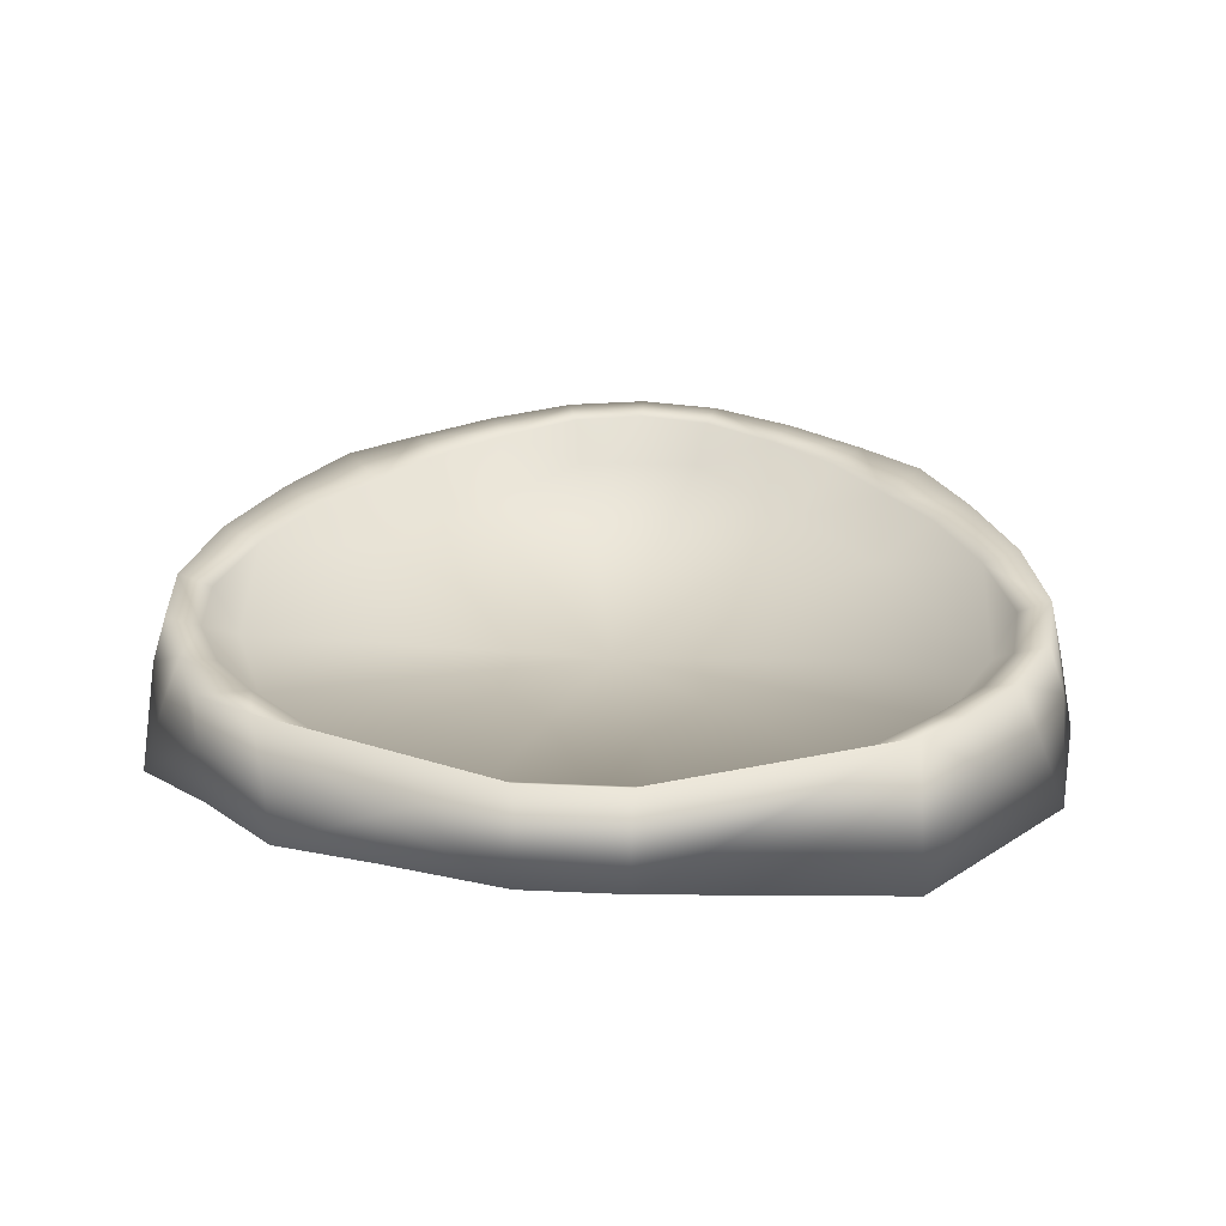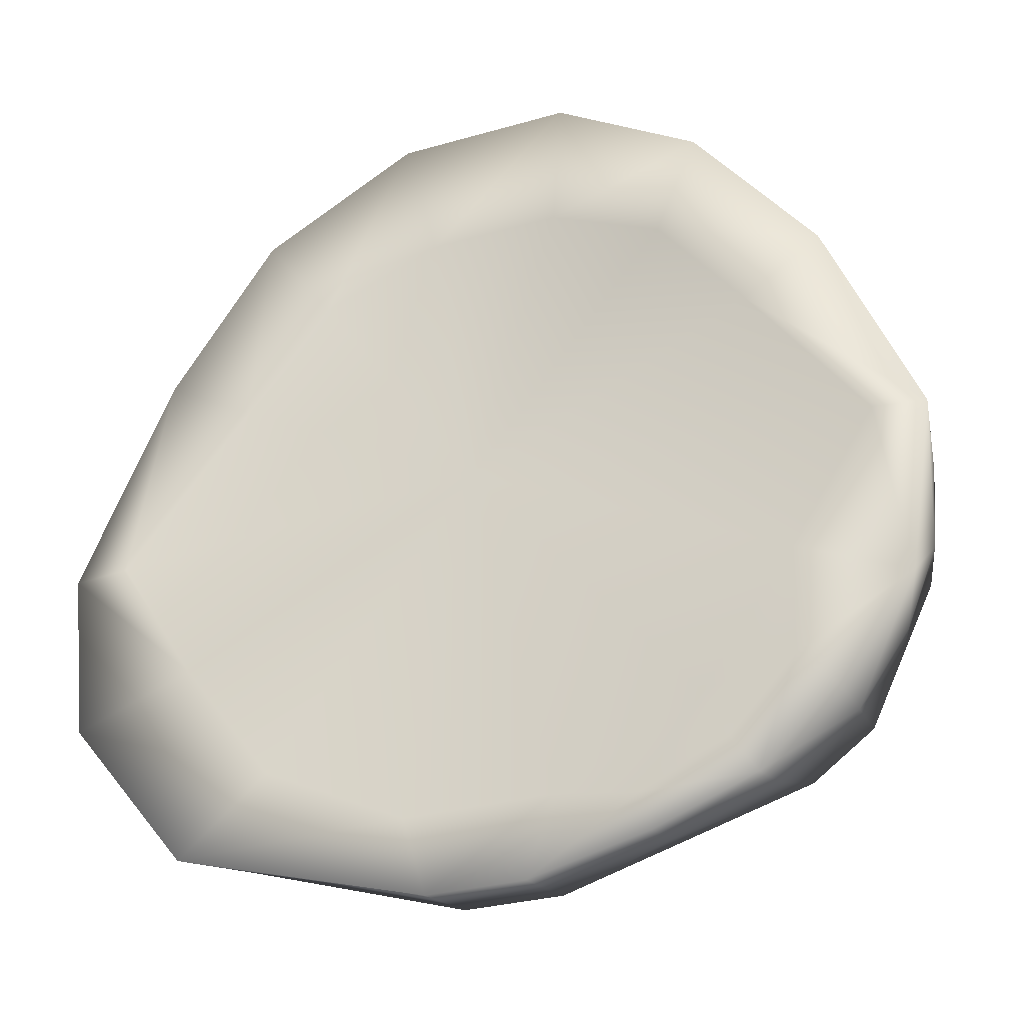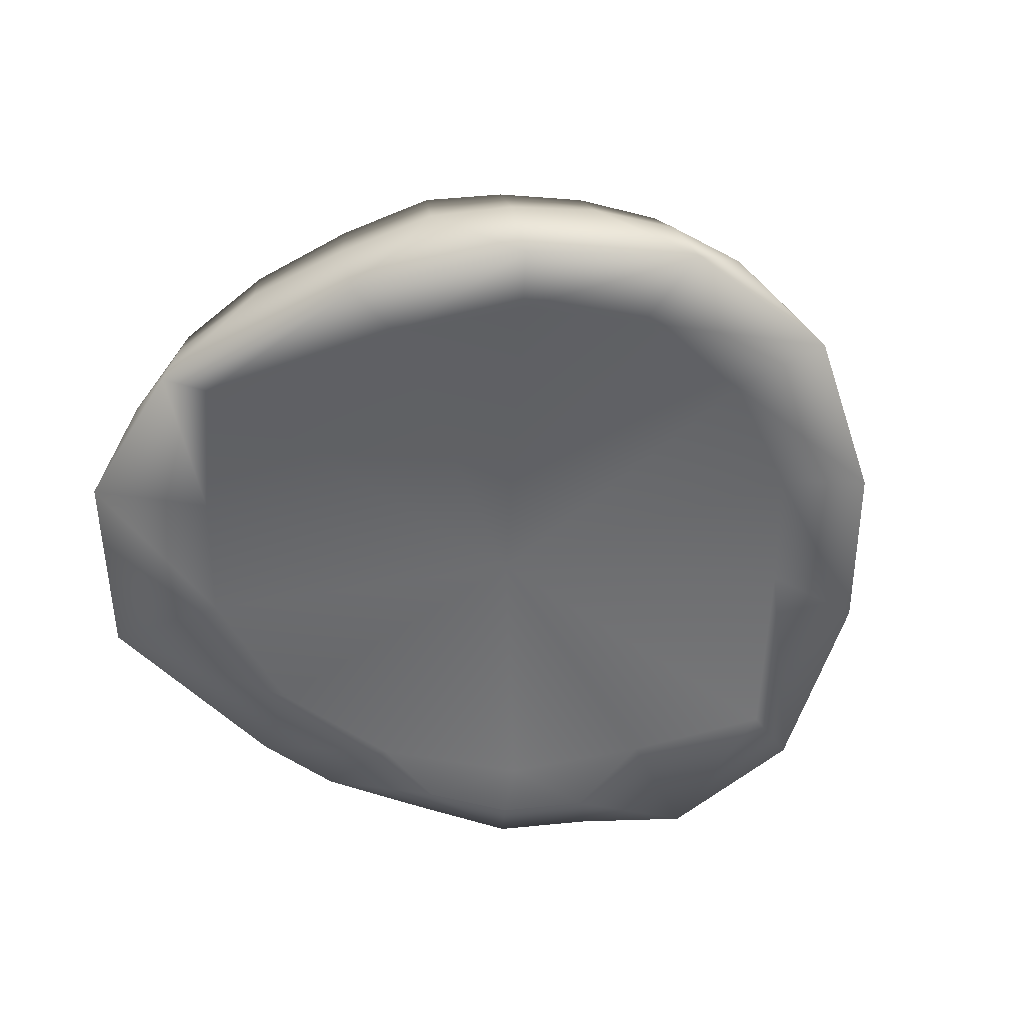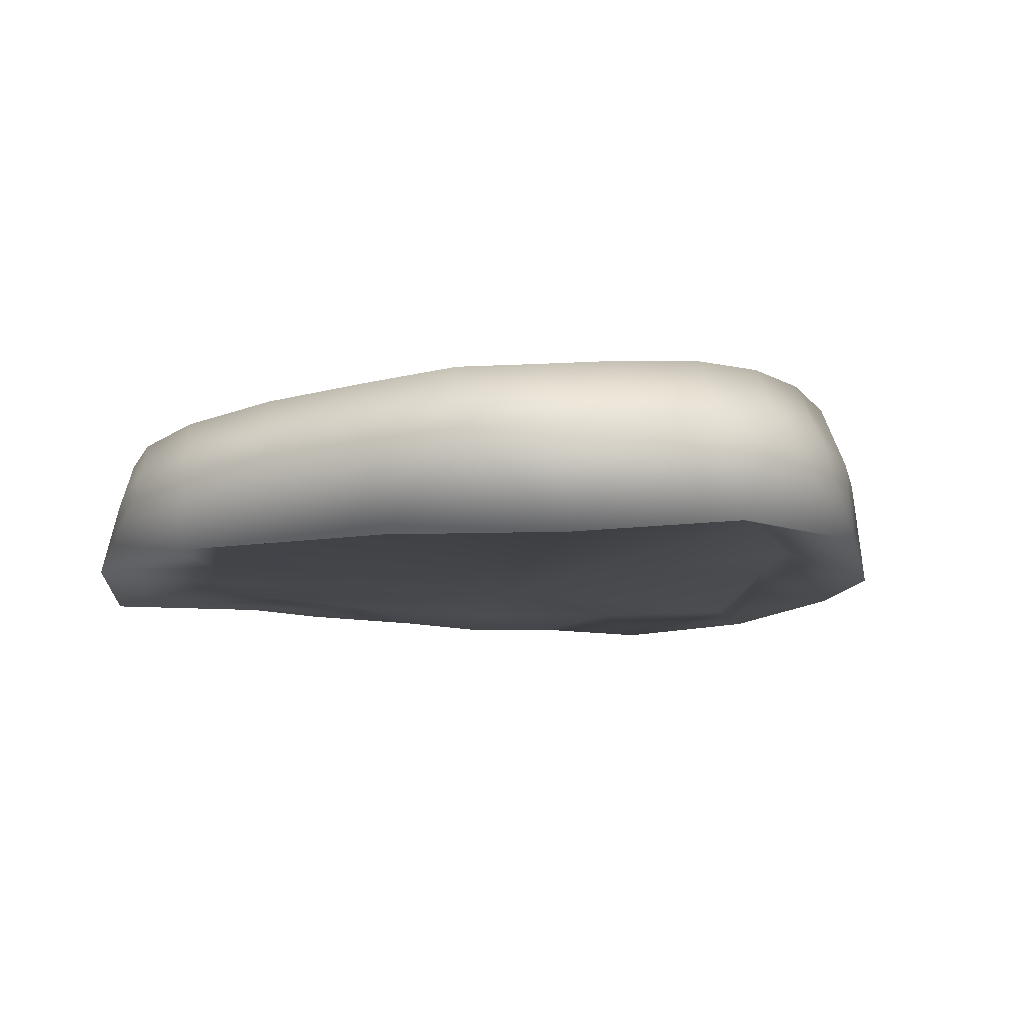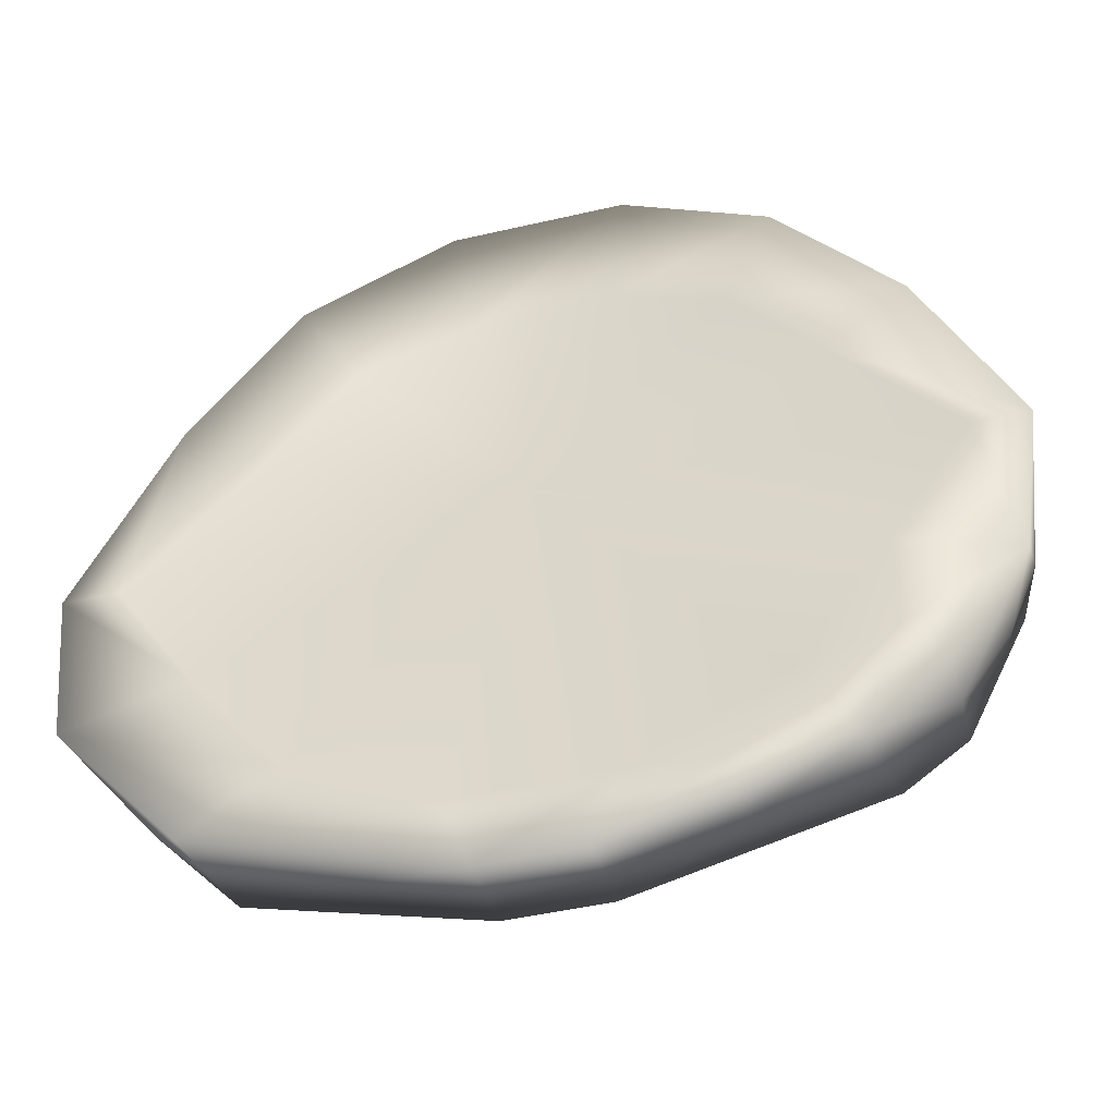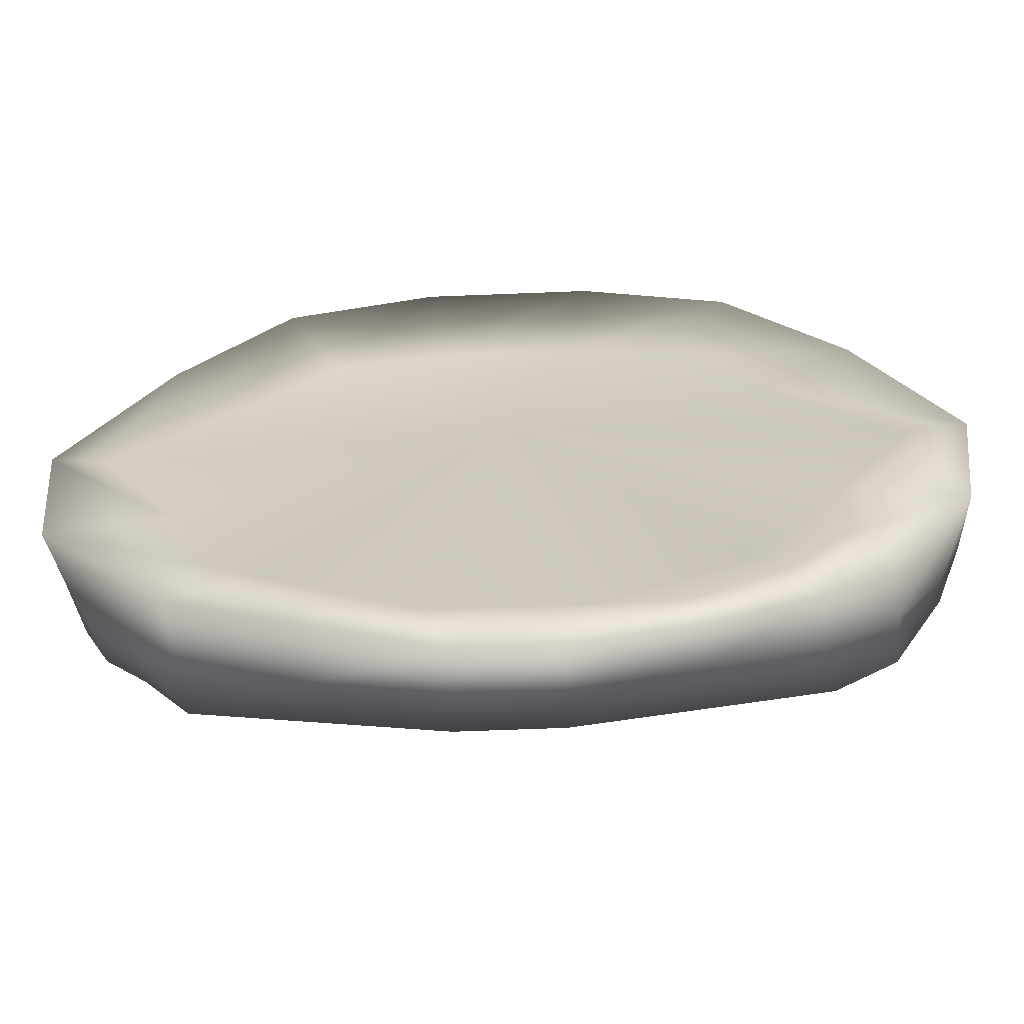
<metadata>
{"format":"obj","ext":"obj","renderer":"f3d","projection":"perspective","resolution":1024,"background":"white","views":[{"elev":21.7,"azim":-175.1,"up":"+Y"},{"elev":-29.6,"azim":22.9,"up":"+Z"},{"elev":-52.0,"azim":-38.2,"up":"+Y"},{"elev":-10.1,"azim":-44.0,"up":"+Y"},{"elev":-47.1,"azim":14.7,"up":"+Z"},{"elev":-64.4,"azim":2.3,"up":"+Z"}]}
</metadata>
<code>
v 1.011 14.44 0.845
v 0.9625 14.24 0.5847
v 1.199 14.42 0.5914
v 1.372 14.38 0.2343
v 1.357 14.47 0.6396
v 0.9104 14.53 1.173
v 1.157 14.51 0.9646
v 1.323 14.3 -1.057
v 1.436 14.33 -0.7924
v 1.146 14.28 -0.9631
v 1.314 14.29 -0.7441
v 1.191 14.14 -0.6758
v 1.438 14.31 -0.4725
v 1.089 14.31 -1.219
v 1.325 14.1 -1.064
v 1.514 14.13 -0.7757
v 1.388 14.14 -0.1141
v 1.472 14.34 -0.1468
v 1.178 14.27 1.031
v 0.9249 14.28 1.265
v -0.6838 14.28 0.9865
v -1.045 14.44 0.845
v -1.006 14.24 0.5847
v -1.228 14.42 0.5906
v -1.406 14.38 0.231
v -1.376 14.47 0.6392
v -1.541 14.44 0.2469
v -1.576 14.21 0.2897
v -1.632 14.39 -0.1671
v -0.02208 14.08 -0.1052
v -0.2626 14.39 1.312
v -0.5789 14.52 1.246
v -0.2993 14.56 1.362
v -1.432 14.14 -0.1275
v -1.512 14.34 -0.1527
v -1.48 14.31 -0.4792
v -1.6 14.36 -0.5139
v 1.388 14.23 0.6857
v -1.185 14.51 0.9646
v -0.8359 14.48 1.079
v -0.9502 14.53 1.173
v -1.203 14.27 1.031
v -1.402 14.23 0.6847
v -1.375 13.86 0.7602
v 0.6342 14.07 -1.45
v 0.6266 13.9 -1.473
v 1.022 13.88 -1.332
v 0.5938 13.87 -1.343
v 0.9289 13.85 -1.193
v 1.039 14.08 -1.299
v -0.947 13.85 1.336
v -0.9641 14.28 1.265
v -0.02193 14.57 1.401
v 0.2554 14.56 1.362
v 0.2897 14.59 1.463
v 0.5351 14.52 1.246
v -1.235 14.15 -0.6891
v -0.3114 14.18 -1.403
v 0.2675 14.18 -1.403
v 0.1692 14.24 -1.526
v -1.083 13.97 0.6411
v -0.02208 13.83 0.02916
v 0.6989 13.98 1.062
v 1.039 13.97 0.6411
v 1.368 13.86 0.7602
v 1.716 13.85 -0.05143
v 1.556 14.21 0.2939
v 1.647 14.19 -0.1144
v 1.597 14.39 -0.1636
v 1.627 14.16 -0.4651
v 1.559 14.36 -0.5094
v 1.507 13.89 -0.007416
v 1.185 13.88 -0.5041
v 0.8228 14.17 -1.137
v 1.621 13.84 -0.7088
v 0.2418 14.03 1.286
v -0.2856 14.03 1.286
v -1.745 13.85 -0.06805
v -1.551 13.89 -0.02811
v -1.229 13.89 -0.5389
v -1.665 13.84 -0.737
v -1.666 14.16 -0.4763
v -1.679 14.19 -0.1224
v -0.8715 13.9 -1.014
v 0.3216 13.91 1.715
v 0.304 14.33 1.582
v 0.6266 14.31 1.456
v 0.6108 14.56 1.346
v 0.9032 13.85 1.336
v 0.7944 14.48 1.079
v -1.161 13.8 -1.352
v -1.371 14.11 -1.032
v -1.557 14.14 -0.7776
v -1.479 14.33 -0.7944
v 0.2692 13.91 -1.28
v 0.1696 13.89 -1.59
v -0.2126 13.89 -1.59
v -0.2122 14.24 -1.526
v -1.133 14.31 -1.219
v -0.8666 14.17 -1.137
v -1.19 14.28 -0.9664
v -1.357 14.29 -0.7499
v -0.7428 13.98 1.062
v 0.8276 13.9 -0.9939
v 1.185 13.85 -0.9287
v 1.31 13.89 -1.052
v 1.517 14.44 0.2487
v -0.3131 13.91 -1.28
v -1.305 14.3 -1.009
v -0.02193 14.6 1.501
v -0.02193 14.34 1.624
v -0.3335 14.59 1.463
v 0.2188 14.39 1.312
v 0.64 14.28 0.9865
v -0.6547 14.56 1.346
v -0.3654 13.91 1.715
v -0.3479 14.33 1.582
v -0.6704 14.31 1.456
g polygon40
f 3 2 1
f 4 2 3
f 5 3 1
f 4 3 5
f 7 1 6
f 5 1 7
f 10 9 8
f 11 9 10
f 12 11 10
f 13 11 12
f 8 14 10
f 15 14 8
f 9 15 8
f 16 15 9
f 4 17 2
f 18 17 4
f 6 19 7
f 20 19 6
f 23 22 21
f 24 22 23
f 25 24 23
f 26 24 25
f 27 26 25
f 28 26 27
f 29 28 27
f 21 30 23
f 31 30 21
f 32 31 21
f 33 31 32
f 34 23 30
f 25 23 34
f 35 25 34
f 29 25 35
f 36 29 35
f 37 29 36
f 19 5 7
f 38 5 19
f 22 26 39
f 24 26 22
f 22 40 21
f 41 40 22
f 39 41 22
f 42 41 39
f 26 42 39
f 43 42 26
f 28 43 26
f 44 43 28
f 47 46 45
f 48 46 47
f 49 48 47
f 50 47 45
f 15 47 50
f 14 15 50
f 52 42 51
f 41 42 52
f 55 54 53
f 56 54 55
f 36 34 57
f 35 34 36
f 59 58 30
f 60 58 59
f 44 51 42
f 61 51 44
f 64 63 62
f 65 63 64
f 66 65 64
f 67 65 66
f 68 67 66
f 69 67 68
f 70 69 68
f 71 69 70
f 62 72 64
f 73 72 62
f 10 74 12
f 14 74 10
f 70 66 75
f 68 66 70
f 72 75 66
f 73 75 72
f 76 62 63
f 77 62 76
f 80 79 78
f 62 79 80
f 78 81 80
f 82 81 78
f 83 82 78
f 84 80 81
f 62 80 84
f 87 86 85
f 55 86 87
f 88 55 87
f 56 55 88
f 87 20 6
f 89 20 87
f 85 89 87
f 76 89 85
f 77 76 85
f 6 88 87
f 56 88 6
f 90 56 6
f 81 91 84
f 92 91 81
f 93 92 81
f 94 92 93
f 82 94 93
f 97 96 95
f 98 96 97
f 99 98 97
f 100 98 99
f 101 100 99
f 57 100 101
f 102 57 101
f 36 57 102
f 94 36 102
f 37 36 94
f 82 37 94
f 29 37 82
f 83 29 82
f 28 29 83
f 78 28 83
f 44 28 78
f 79 44 78
f 61 44 79
f 62 61 79
f 103 61 62
f 77 103 62
f 48 95 96
f 104 95 48
f 49 104 48
f 105 104 49
f 47 105 49
f 106 105 47
f 15 106 47
f 75 106 15
f 16 75 15
f 70 75 16
f 9 70 16
f 71 70 9
f 13 71 9
f 69 71 13
f 96 46 48
f 45 46 96
f 60 45 96
f 14 45 60
f 59 14 60
f 74 14 59
f 30 74 59
f 12 74 30
f 17 12 30
f 13 12 17
f 18 13 17
f 69 13 18
f 4 69 18
f 107 69 4
f 5 107 4
f 67 107 5
f 38 67 5
f 65 67 38
f 19 65 38
f 89 65 19
f 20 89 19
f 108 84 91
f 62 84 108
f 91 97 108
f 99 97 91
f 92 99 91
f 109 99 92
f 94 109 92
f 101 109 94
f 102 101 94
f 95 108 97
f 62 108 95
f 104 62 95
f 73 62 104
f 105 73 104
f 75 73 105
f 106 75 105
f 110 55 53
f 111 55 110
f 112 111 110
f 31 53 113
f 33 53 31
f 113 56 114
f 54 56 113
f 53 54 113
f 30 57 34
f 100 57 30
f 58 100 30
f 98 100 58
f 60 98 58
f 96 98 60
f 32 112 33
f 115 112 32
f 53 112 110
f 33 112 53
f 30 113 114
f 31 113 30
f 116 77 85
f 103 77 116
f 51 103 116
f 111 116 85
f 117 116 111
f 112 117 111
f 118 117 112
f 115 118 112
f 41 118 115
f 32 41 115
f 40 41 32
f 86 111 85
f 55 111 86
f 114 2 30
f 1 2 114
f 90 1 114
f 6 1 90
f 118 52 51
f 41 52 118
f 116 118 51
f 117 118 116
f 89 63 65
f 64 72 66
f 63 89 76
f 14 50 45
f 51 61 103
f 43 44 42
f 27 25 29
f 90 114 56
f 17 30 2
f 67 69 107
f 32 21 40
f 81 82 93
f 109 101 99
f 13 9 11

</code>
